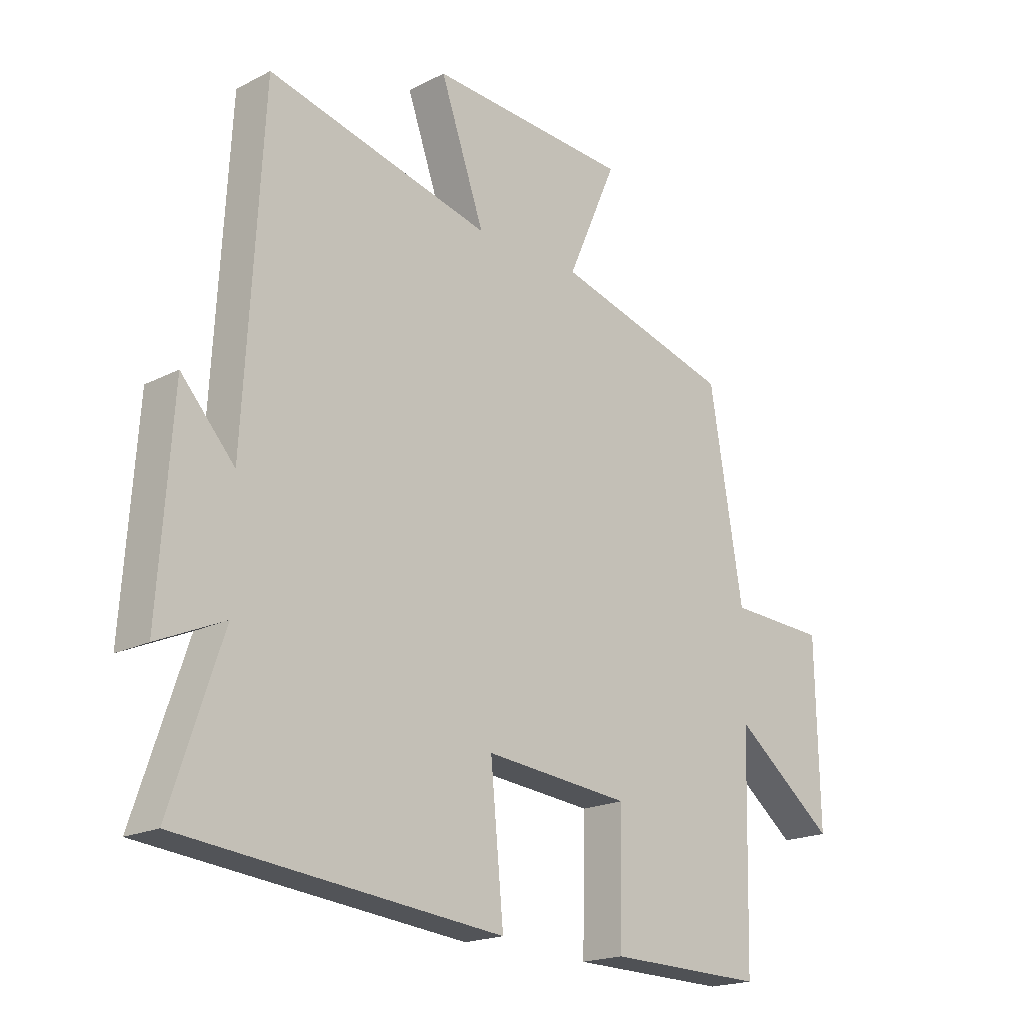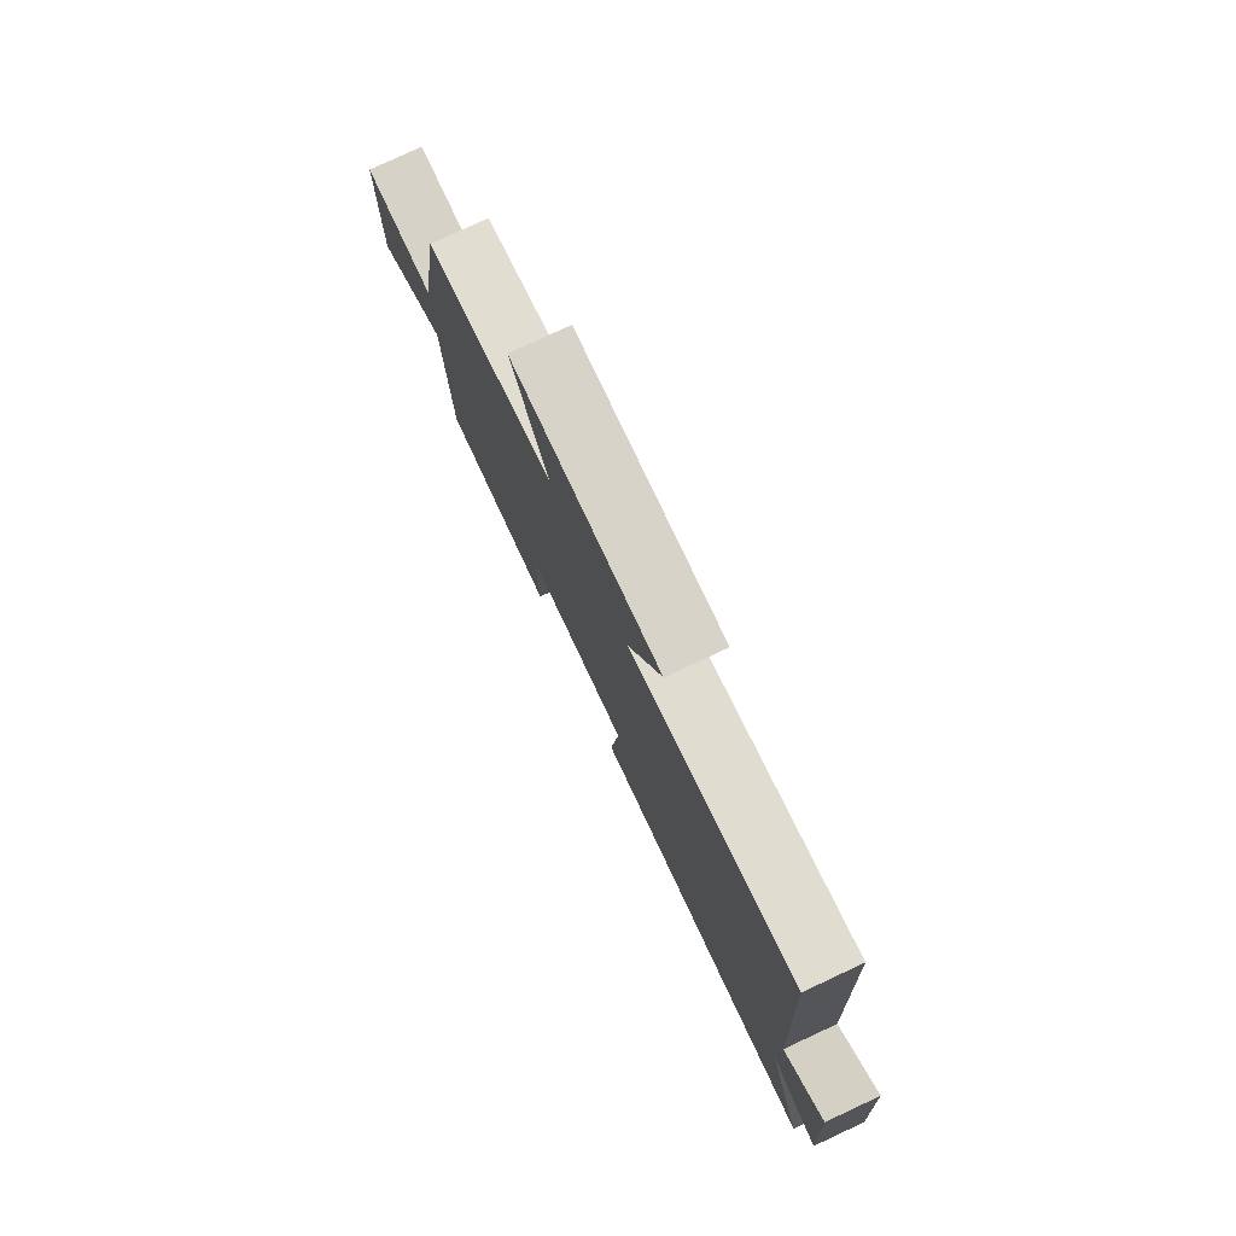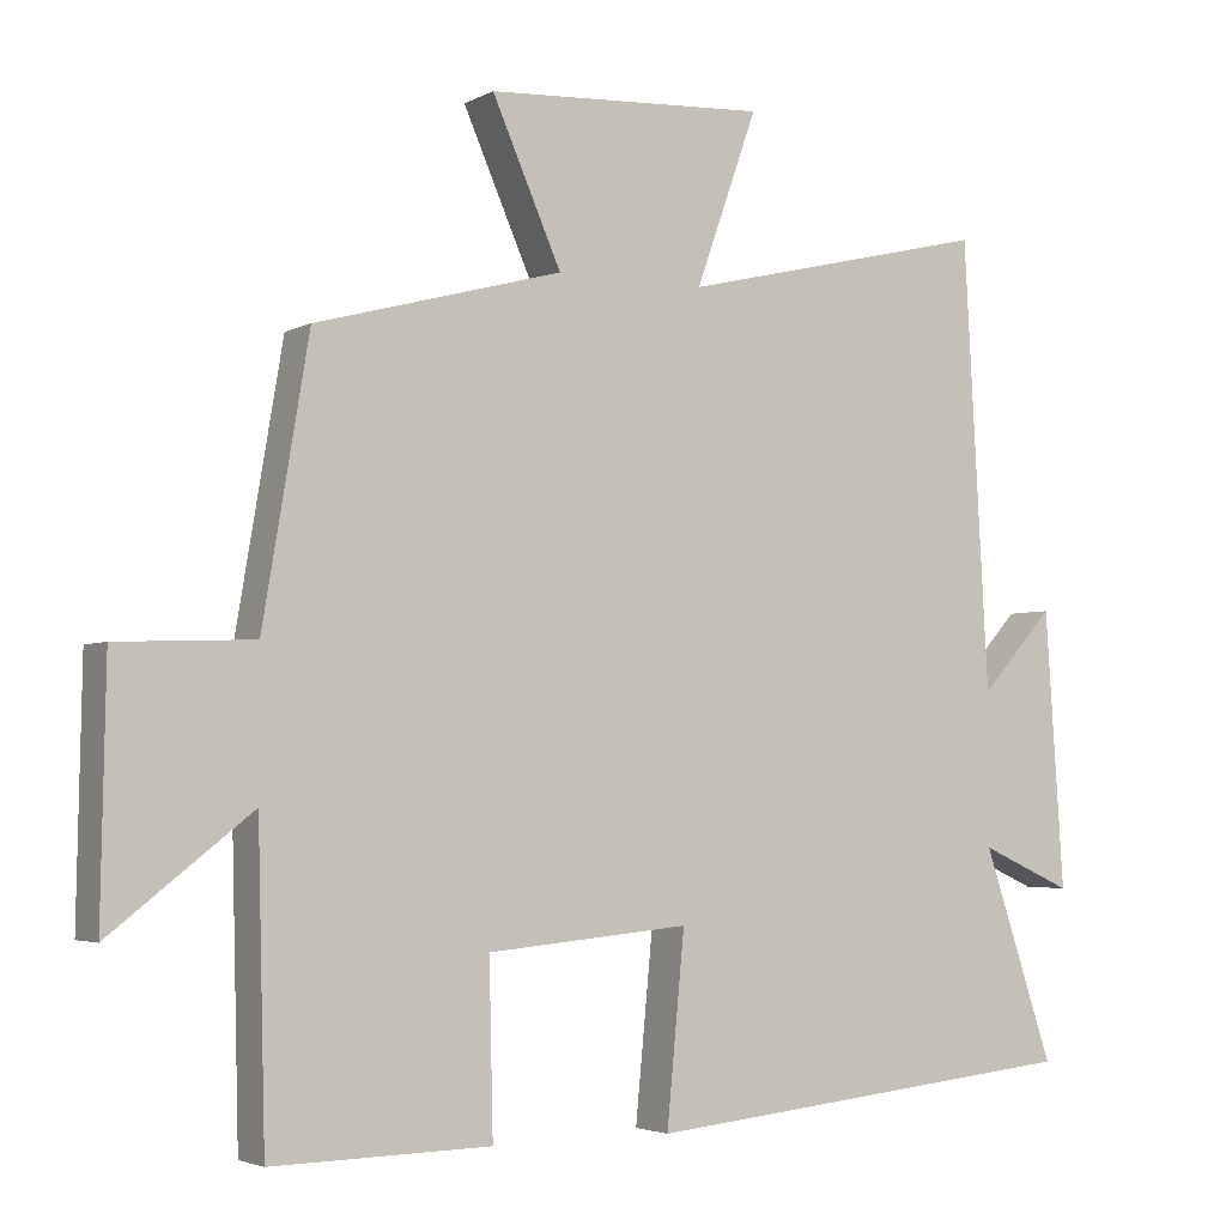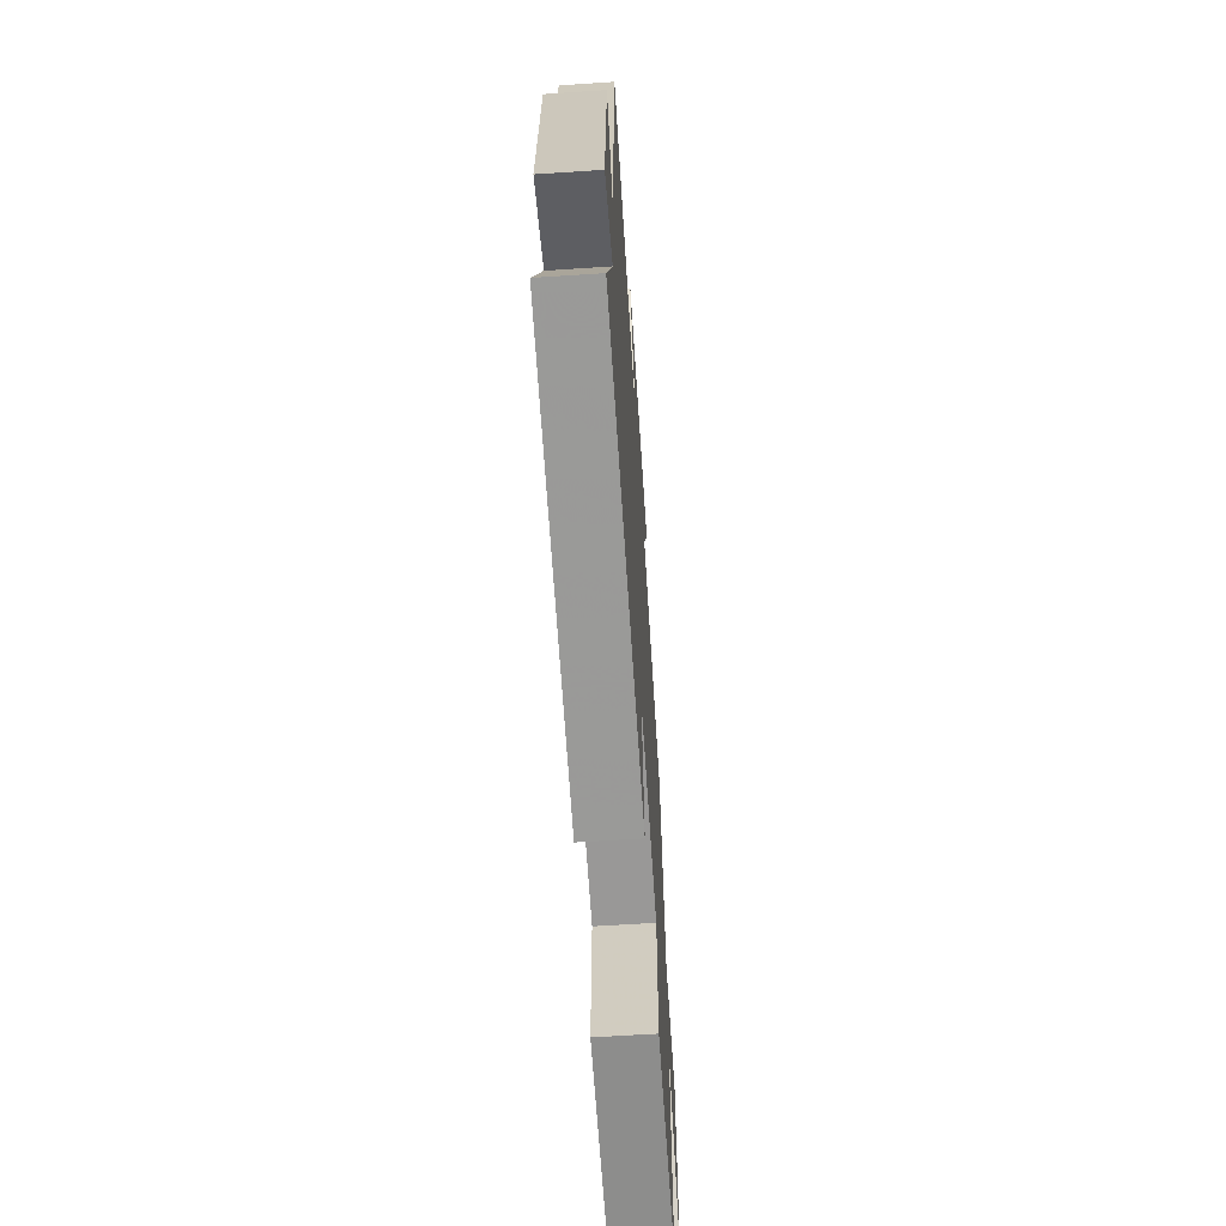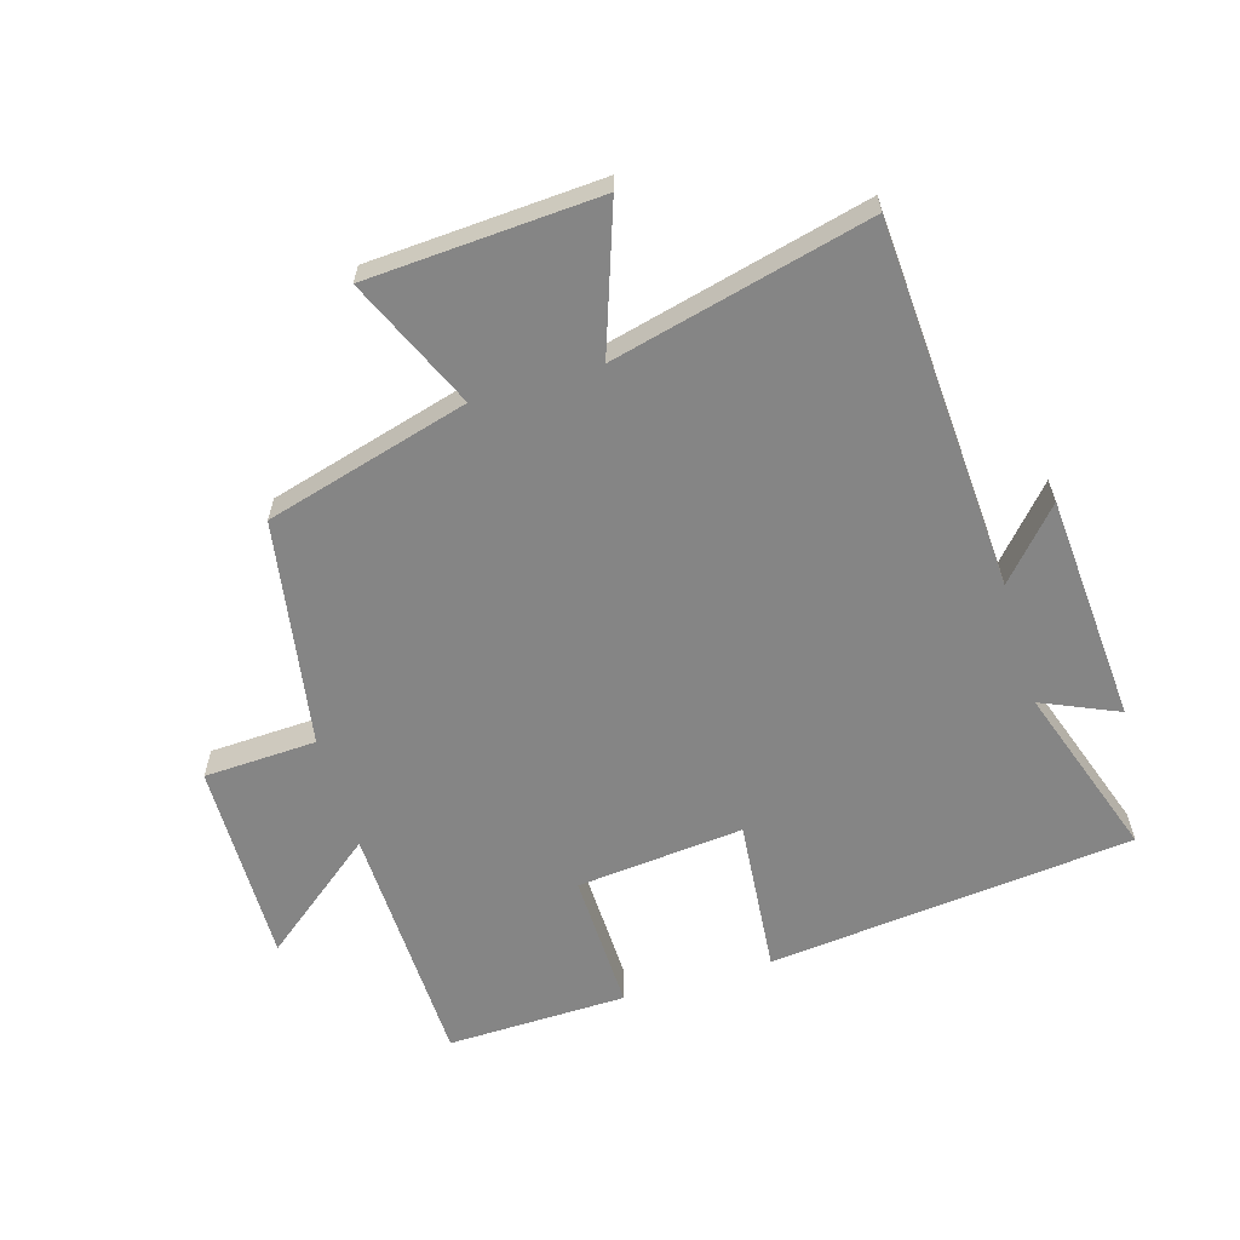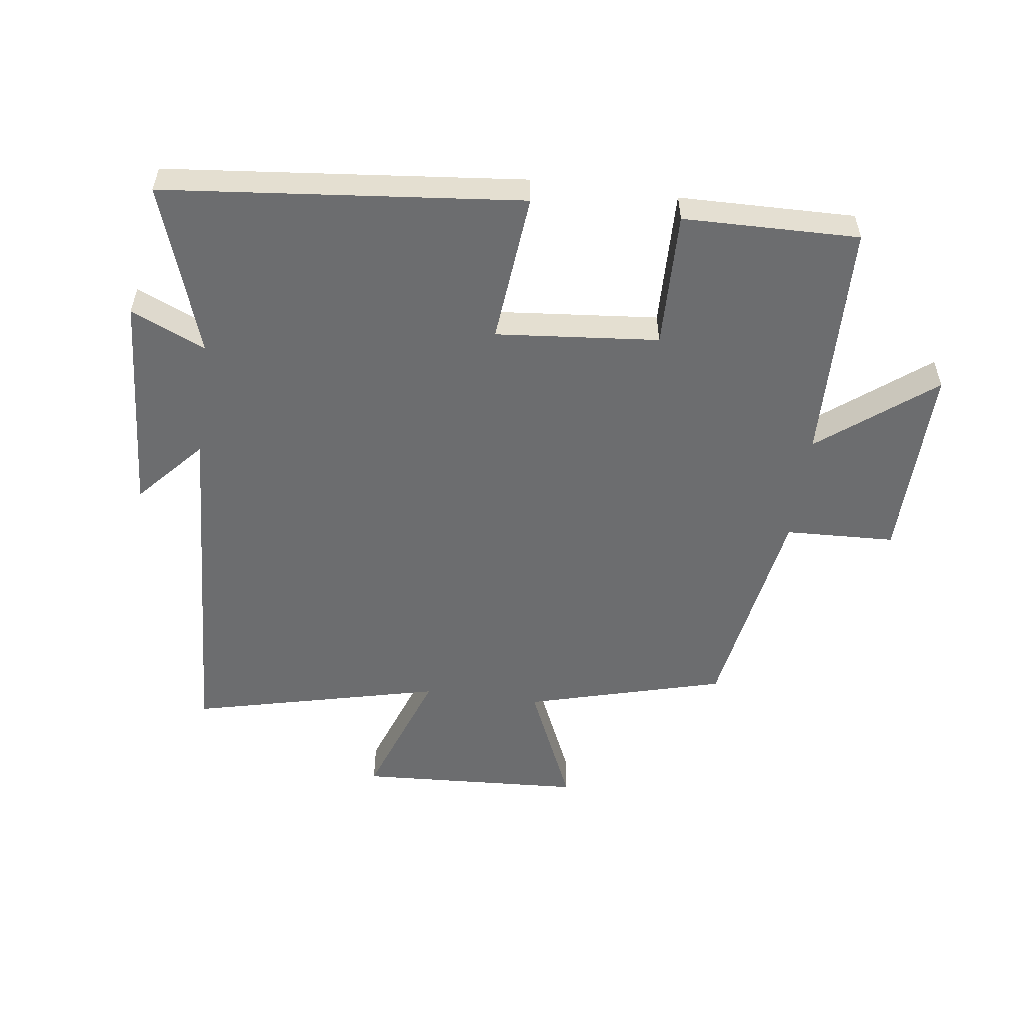
<metadata>
{"format":"obj","ext":"obj","renderer":"f3d","projection":"perspective","resolution":1024,"background":"white","views":[{"elev":-19.2,"azim":134.0,"up":"+Z"},{"elev":79.1,"azim":65.0,"up":"+Z"},{"elev":-3.5,"azim":-31.1,"up":"+Z"},{"elev":-63.5,"azim":93.8,"up":"+Z"},{"elev":-61.7,"azim":16.9,"up":"+Y"},{"elev":-53.9,"azim":172.4,"up":"+Y"}]}
</metadata>
<code>
v -0.49 0.07 -0.505
v -0.5 0.07 -0.119
v -0.681 0.07 -0.26
v -0.675 0.07 0.056
v -0.5 0.07 0.063
v -0.441 0.07 0.414
v -0.124 0.07 0.5
v -0.213 0.07 0.702
v 0.147 0.07 0.722
v 0.068 0.07 0.5
v 0.468 0.07 0.596
v 0.5 0.07 0.024
v 0.595 0.07 0.129
v 0.619 0.07 -0.225
v 0.5 0.07 -0.172
v 0.591 0.07 -0.443
v 0.022 0.07 -0.5
v 0.045 0.07 -0.259
v -0.215 0.07 -0.283
v -0.21 0.07 -0.5
v -0.49 0 -0.505
v -0.5 0 -0.119
v -0.681 0 -0.26
v -0.675 0 0.056
v -0.5 0 0.063
v -0.441 0 0.414
v -0.124 0 0.5
v -0.213 0 0.702
v 0.147 0 0.722
v 0.068 0 0.5
v 0.468 0 0.596
v 0.5 0 0.024
v 0.595 0 0.129
v 0.619 0 -0.225
v 0.5 0 -0.172
v 0.591 0 -0.443
v 0.022 0 -0.5
v 0.045 0 -0.259
v -0.215 0 -0.283
v -0.21 0 -0.5
f 19 20 1 2
f 18 19 2
f 15 16 17 18
f 15 18 2
f 12 13 14 15
f 12 15 2
f 11 12 2
f 10 11 2
f 7 8 9 10
f 7 10 2
f 6 7 2
f 5 6 2
f 2 3 4 5
f 22 21 40 39
f 22 39 38
f 38 37 36 35
f 22 38 35
f 35 34 33 32
f 22 35 32
f 22 32 31
f 22 31 30
f 30 29 28 27
f 22 30 27
f 22 27 26
f 22 26 25
f 25 24 23 22
f 1 21 22 2
f 2 22 23 3
f 3 23 24 4
f 4 24 25 5
f 5 25 26 6
f 6 26 27 7
f 7 27 28 8
f 8 28 29 9
f 9 29 30 10
f 10 30 31 11
f 11 31 32 12
f 12 32 33 13
f 13 33 34 14
f 14 34 35 15
f 15 35 36 16
f 16 36 37 17
f 17 37 38 18
f 18 38 39 19
f 19 39 40 20
f 20 40 21 1

</code>
